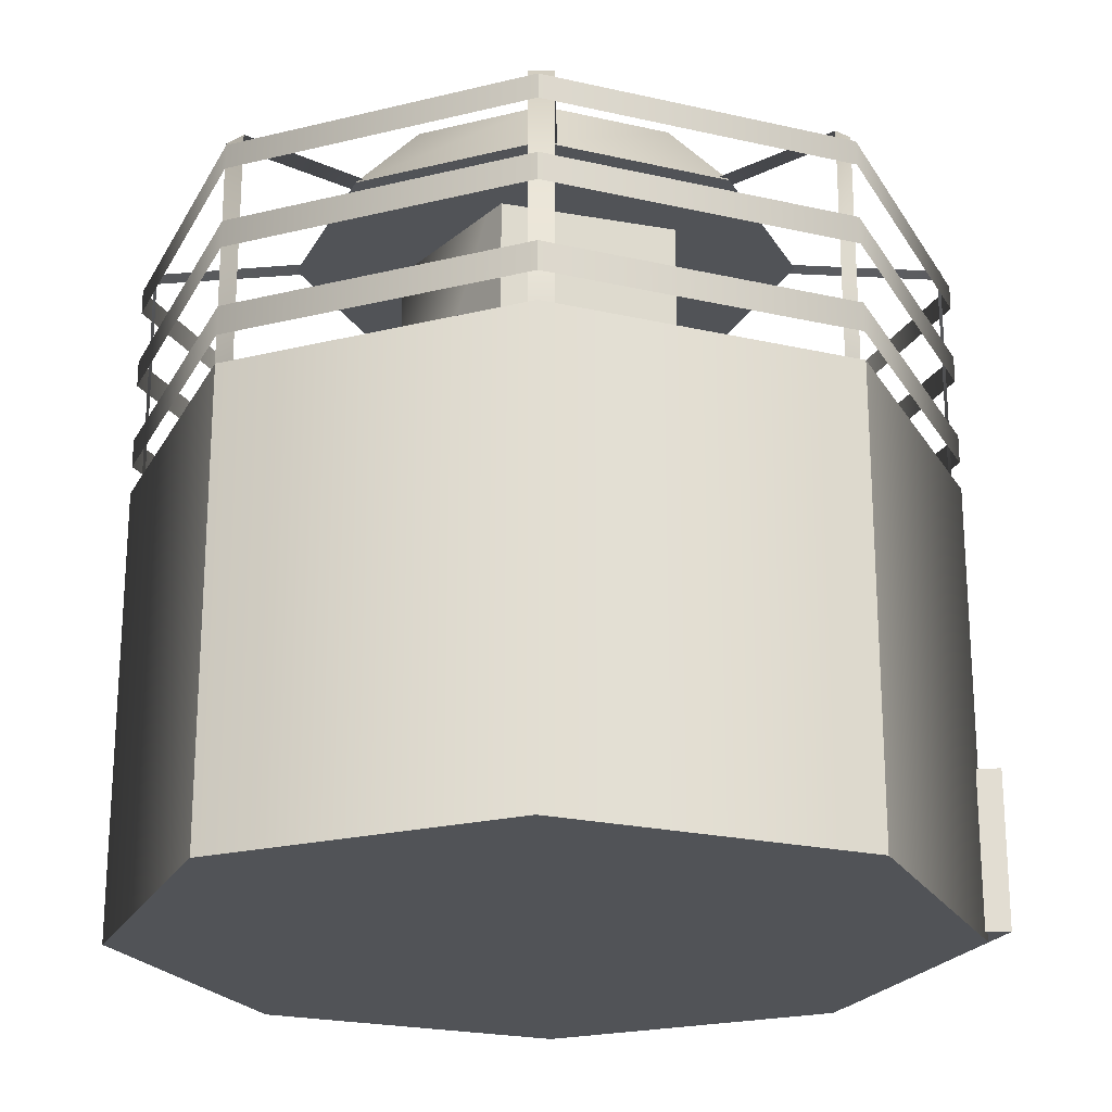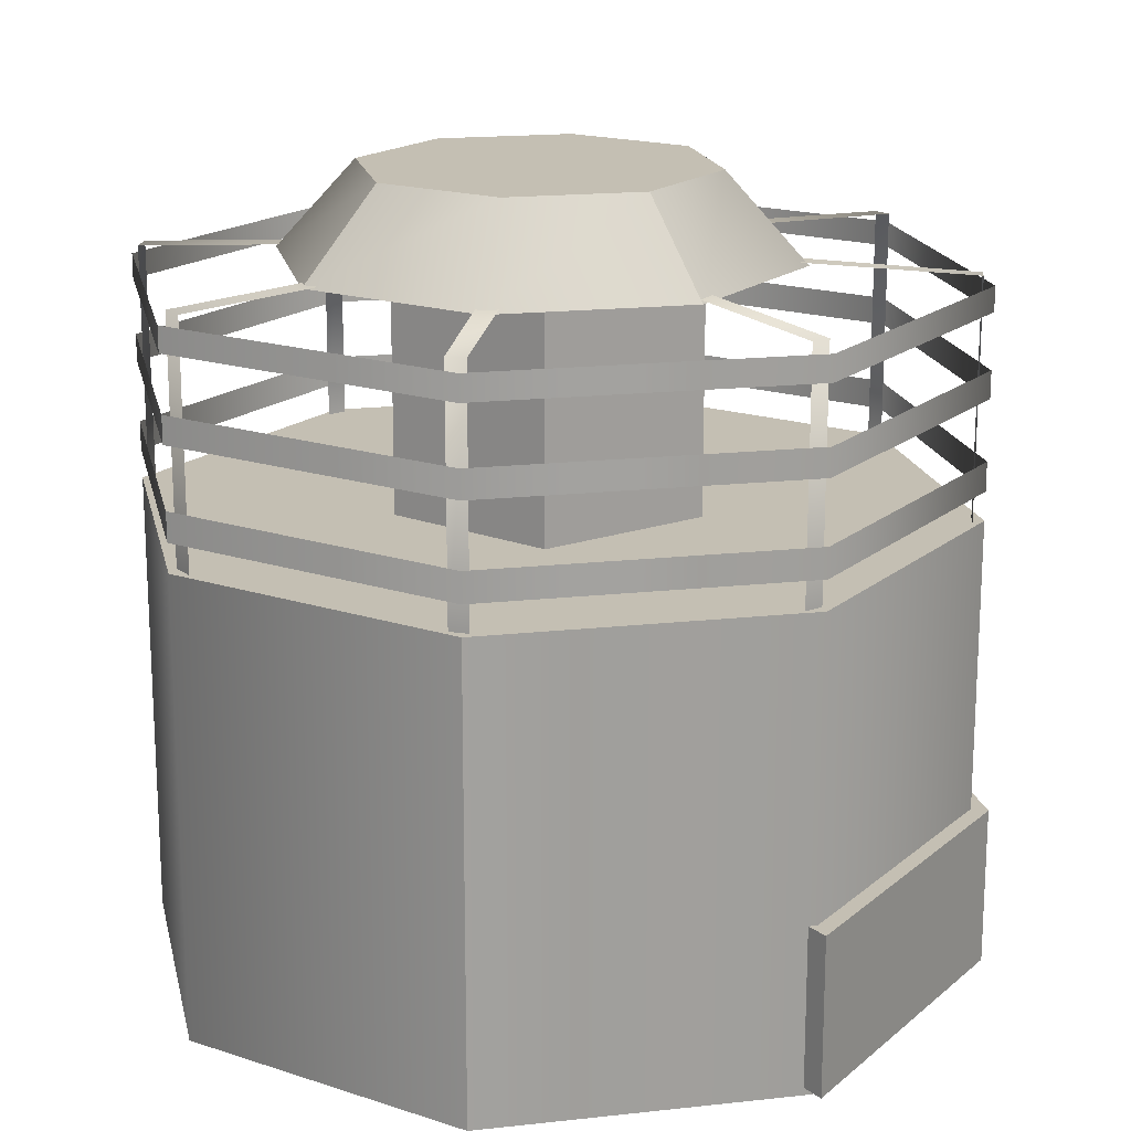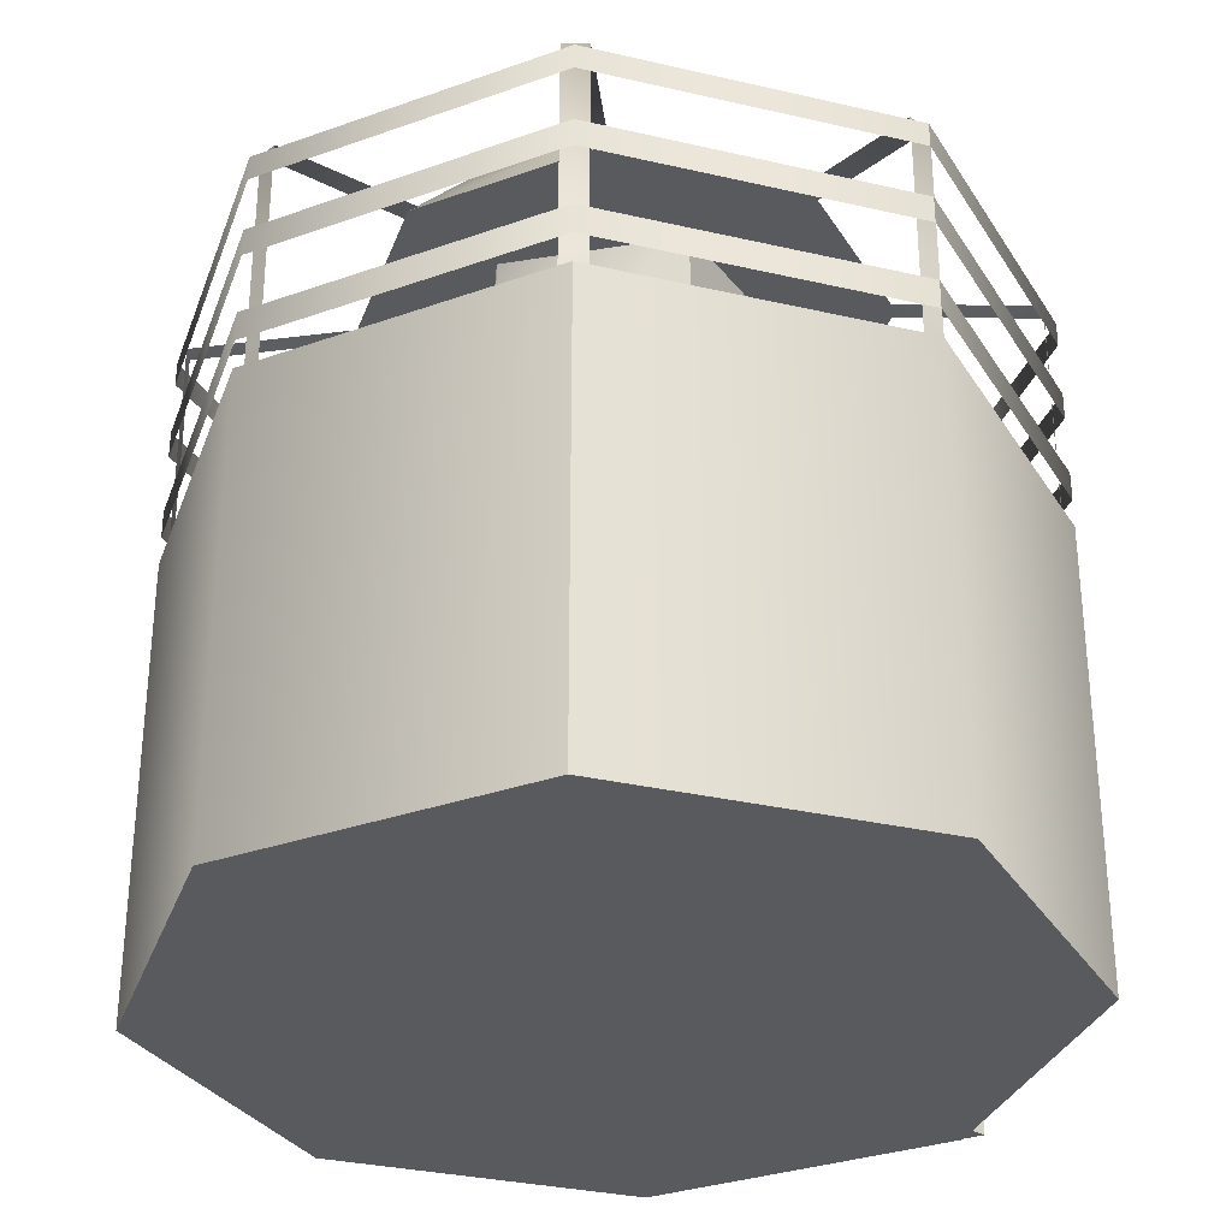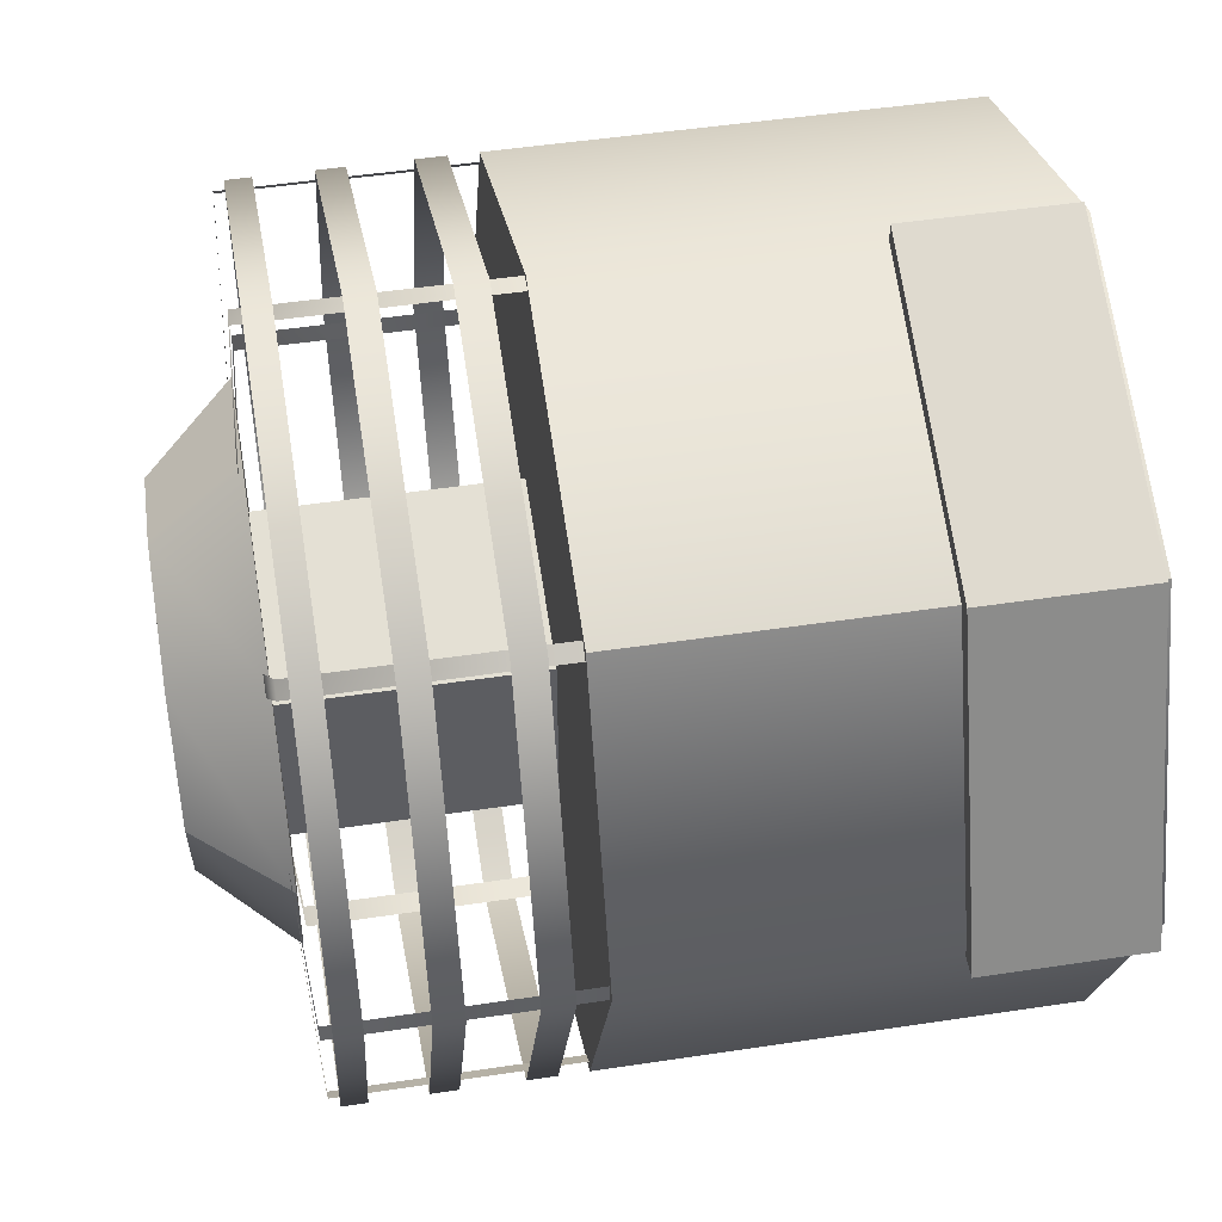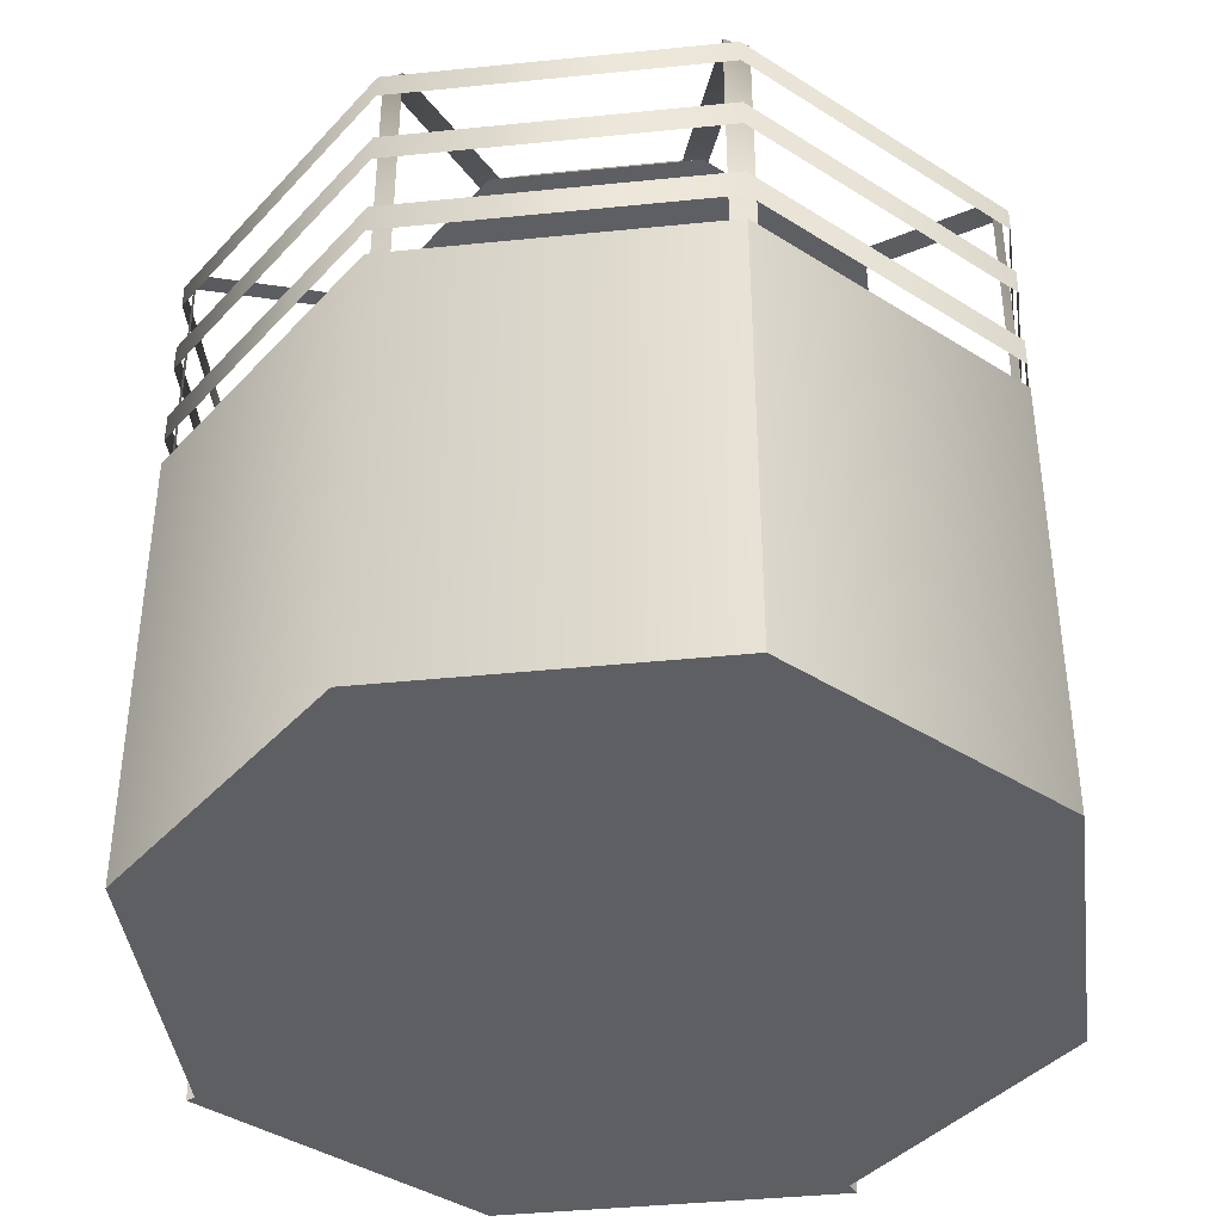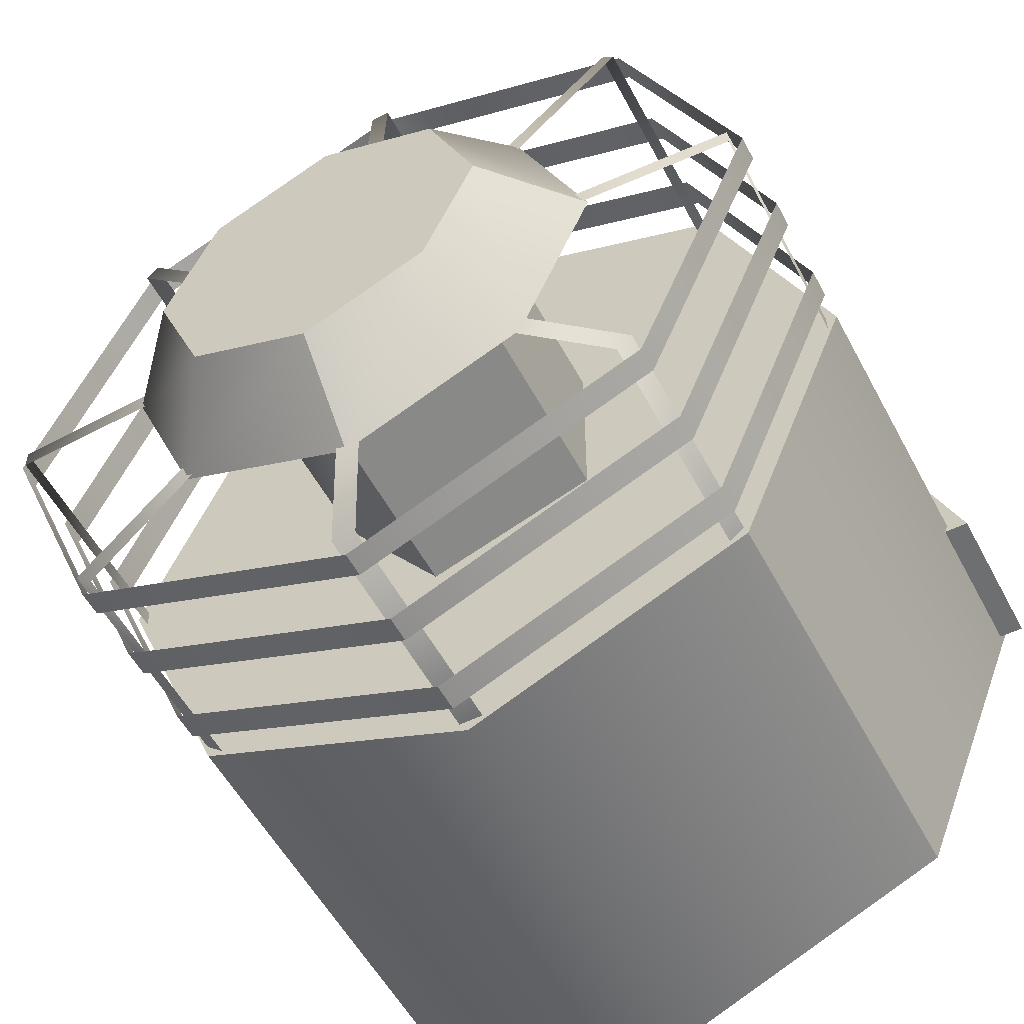
<metadata>
{"format":"obj","ext":"obj","renderer":"f3d","projection":"perspective","resolution":1024,"background":"white","views":[{"elev":-22.1,"azim":-179.3,"up":"+Y"},{"elev":17.8,"azim":-124.7,"up":"+Y"},{"elev":-31.6,"azim":139.3,"up":"+Y"},{"elev":49.1,"azim":-99.5,"up":"+Z"},{"elev":-40.7,"azim":119.6,"up":"+Y"},{"elev":-54.6,"azim":-152.3,"up":"+Z"}]}
</metadata>
<code>
v  -2.076 8.002 -1.478
v  0.7319 8.002 -2.39
v  2.467 8.002 -0.0013
v  -2.076 8.002 1.475
v  0.7319 8.002 2.388
v  0.7319 13.12 -2.39
v  2.467 13.12 -0.0013
v  -2.076 13.12 -1.478
v  -2.076 13.12 1.475
v  0.7319 13.12 2.388
v  6.846 0.9446 0.1305
v  4.86 0.9446 -4.664
v  4.86 8.483 -4.664
v  6.846 8.483 0.1305
v  0.0652 0.9446 -6.65
v  0.0652 8.483 -6.65
v  -4.729 0.9446 -4.664
v  -4.729 8.483 -4.664
v  -6.715 0.9446 0.1305
v  -6.715 8.483 0.1305
v  -4.729 0.9446 4.925
v  -4.729 8.483 4.925
v  0.0652 0.9446 6.911
v  0.0652 8.483 6.911
v  4.86 0.9446 4.925
v  4.86 8.483 4.925
v  6.846 11.77 0.1305
v  4.86 11.77 -4.664
v  4.86 12.18 -4.664
v  6.846 12.18 0.1305
v  0.0652 11.77 -6.65
v  0.0652 12.18 -6.65
v  -4.729 11.77 -4.664
v  -4.729 12.18 -4.664
v  -6.715 11.77 0.1305
v  -6.715 12.18 0.1305
v  -4.729 11.77 4.925
v  -4.729 12.18 4.925
v  0.0652 11.77 6.911
v  0.0652 12.18 6.911
v  4.86 11.77 4.925
v  4.86 12.18 4.925
v  6.846 10.42 0.1305
v  4.86 10.42 -4.664
v  4.86 10.87 -4.664
v  6.846 10.87 0.1305
v  0.0652 10.42 -6.65
v  0.0652 10.87 -6.65
v  -4.729 10.42 -4.664
v  -4.729 10.87 -4.664
v  -6.715 10.42 0.1305
v  -6.715 10.87 0.1305
v  -4.729 10.42 4.925
v  -4.729 10.87 4.925
v  0.0652 10.42 6.911
v  0.0652 10.87 6.911
v  4.86 10.42 4.925
v  4.86 10.87 4.925
v  6.846 8.955 0.1305
v  4.86 8.955 -4.664
v  4.86 9.432 -4.664
v  6.846 9.432 0.1305
v  0.0652 8.955 -6.65
v  0.0652 9.432 -6.65
v  -4.729 8.955 -4.664
v  -4.729 9.432 -4.664
v  -6.715 8.955 0.1305
v  -6.715 9.432 0.1305
v  -4.729 8.955 4.925
v  -4.729 9.432 4.925
v  0.0652 8.955 6.911
v  0.0652 9.432 6.911
v  4.86 8.955 4.925
v  4.86 9.432 4.925
v  4.84 8.451 4.713
v  4.84 12.35 4.713
v  4.638 12.35 4.931
v  4.638 8.451 4.931
v  2.419 12.53 2.08
v  2.217 12.53 2.299
v  -4.422 8.451 -4.688
v  -4.67 8.451 -4.492
v  -4.67 12.35 -4.492
v  -4.422 12.35 -4.688
v  -2.126 12.53 -2.062
v  -1.9 12.53 -2.326
v  4.594 8.451 -4.684
v  4.594 12.35 -4.684
v  4.9 12.35 -4.407
v  4.9 8.451 -4.407
v  1.994 12.53 -2.269
v  2.228 12.53 -1.989
v  -4.694 8.451 4.713
v  -4.481 8.451 4.88
v  -4.481 12.35 4.88
v  -4.694 12.35 4.713
v  -2.157 12.53 2.304
v  -2.394 12.53 2.05
v  6.622 8.451 -0.1434
v  6.622 12.35 -0.1434
v  6.631 12.35 0.1876
v  6.631 8.451 0.1876
v  2.96 12.53 -0.3167
v  2.968 12.53 0.0584
v  -6.537 8.451 -0.1165
v  -6.529 8.451 0.197
v  -6.529 12.35 0.197
v  -6.537 12.35 -0.1165
v  -3.008 12.53 0.1704
v  -3.016 12.53 -0.1431
v  -0.1797 8.451 -6.441
v  -0.1797 12.35 -6.441
v  0.2154 12.35 -6.441
v  0.2154 8.451 -6.441
v  -0.1797 12.53 -2.987
v  0.2154 12.53 -2.987
v  -0.1203 8.451 6.801
v  0.1977 8.451 6.784
v  0.1977 12.35 6.784
v  -0.1203 12.35 6.801
v  0.2676 12.53 3.128
v  -0.121 12.53 3.128
v  4.238 12.42 -0.1305
v  3.016 12.42 -3.081
v  2.092 13.84 -2.158
v  2.932 13.84 -0.1305
v  0.0652 12.42 -4.303
v  0.0652 13.84 -2.997
v  -2.885 12.42 -3.081
v  -1.962 13.84 -2.158
v  -4.107 12.42 -0.1305
v  -2.801 13.84 -0.1305
v  -2.885 12.42 2.82
v  -1.962 13.84 1.897
v  0.0652 12.42 4.042
v  0.0652 13.84 2.736
v  3.016 12.42 2.82
v  2.092 13.84 1.897
v  -4.943 1.07 5.107
v  -7.065 1.07 -0.0018
v  -0.0214 1.07 -0.0018
v  -0.0214 1.07 7.162
v  -4.943 3.68 5.107
v  -0.0214 3.68 7.162
v  -0.0214 3.68 -0.0018
v  -7.065 3.68 -0.0018
g Cylinder03
f 1 2 3 4
f 5 4 3
f 3 2 6
f 6 7 3
f 2 1 8
f 8 6 2
f 1 4 9
f 9 8 1
f 4 5 10
f 10 9 4
f 5 3 7
f 7 10 5
f 6 8 9
f 7 6 9
f 10 7 9
f 11 12 13 14
f 12 15 16
f 16 13 12
f 15 17 18 16
f 17 19 20
f 20 18 17
f 19 21 22 20
f 21 23 24
f 24 22 21
f 23 25 26 24
f 25 11 14
f 14 26 25
f 23 21 19
f 19 17 15
f 15 12 11
f 19 15 11
f 23 19 11
f 25 23 11
f 13 16 18
f 18 20 22
f 22 24 26
f 18 22 26
f 13 18 26
f 14 13 26
f 27 28 29 30
f 28 31 32 29
f 31 33 34
f 34 32 31
f 33 35 36 34
f 35 37 38 36
f 37 39 40 38
f 39 41 42 40
f 41 27 30 42
f 43 44 45 46
f 44 47 48 45
f 47 49 50
f 50 48 47
f 49 51 52 50
f 51 53 54 52
f 53 55 56 54
f 55 57 58 56
f 57 43 46 58
f 59 60 61 62
f 60 63 64 61
f 63 65 66
f 66 64 63
f 65 67 68 66
f 67 69 70 68
f 69 71 72 70
f 71 73 74 72
f 73 59 62 74
f 75 76 77 78
f 76 79 80 77
f 81 82 83 84
f 84 83 85 86
f 87 88 89 90
f 88 91 92 89
f 93 94 95 96
f 96 95 97 98
f 99 100 101 102
f 100 103 104 101
f 105 106 107 108
f 108 107 109 110
f 111 112 113 114
f 112 115 116 113
f 117 118 119 120
f 120 119 121 122
f 123 124 125 126
f 124 127 128 125
f 127 129 130
f 130 128 127
f 129 131 132 130
f 131 133 134
f 134 132 131
f 133 135 136 134
f 135 137 138
f 138 136 135
f 137 123 126
f 126 138 137
f 135 133 131
f 131 129 127
f 127 124 123
f 131 127 123
f 135 131 123
f 137 135 123
f 125 128 130
f 130 132 134
f 134 136 138
f 130 134 138
f 125 130 138
f 126 125 138
f 139 140 141 142
f 143 144 145 146
f 139 142 144
f 144 143 139
f 142 141 145
f 145 144 142
f 141 140 146
f 146 145 141
f 140 139 143
f 143 146 140

</code>
